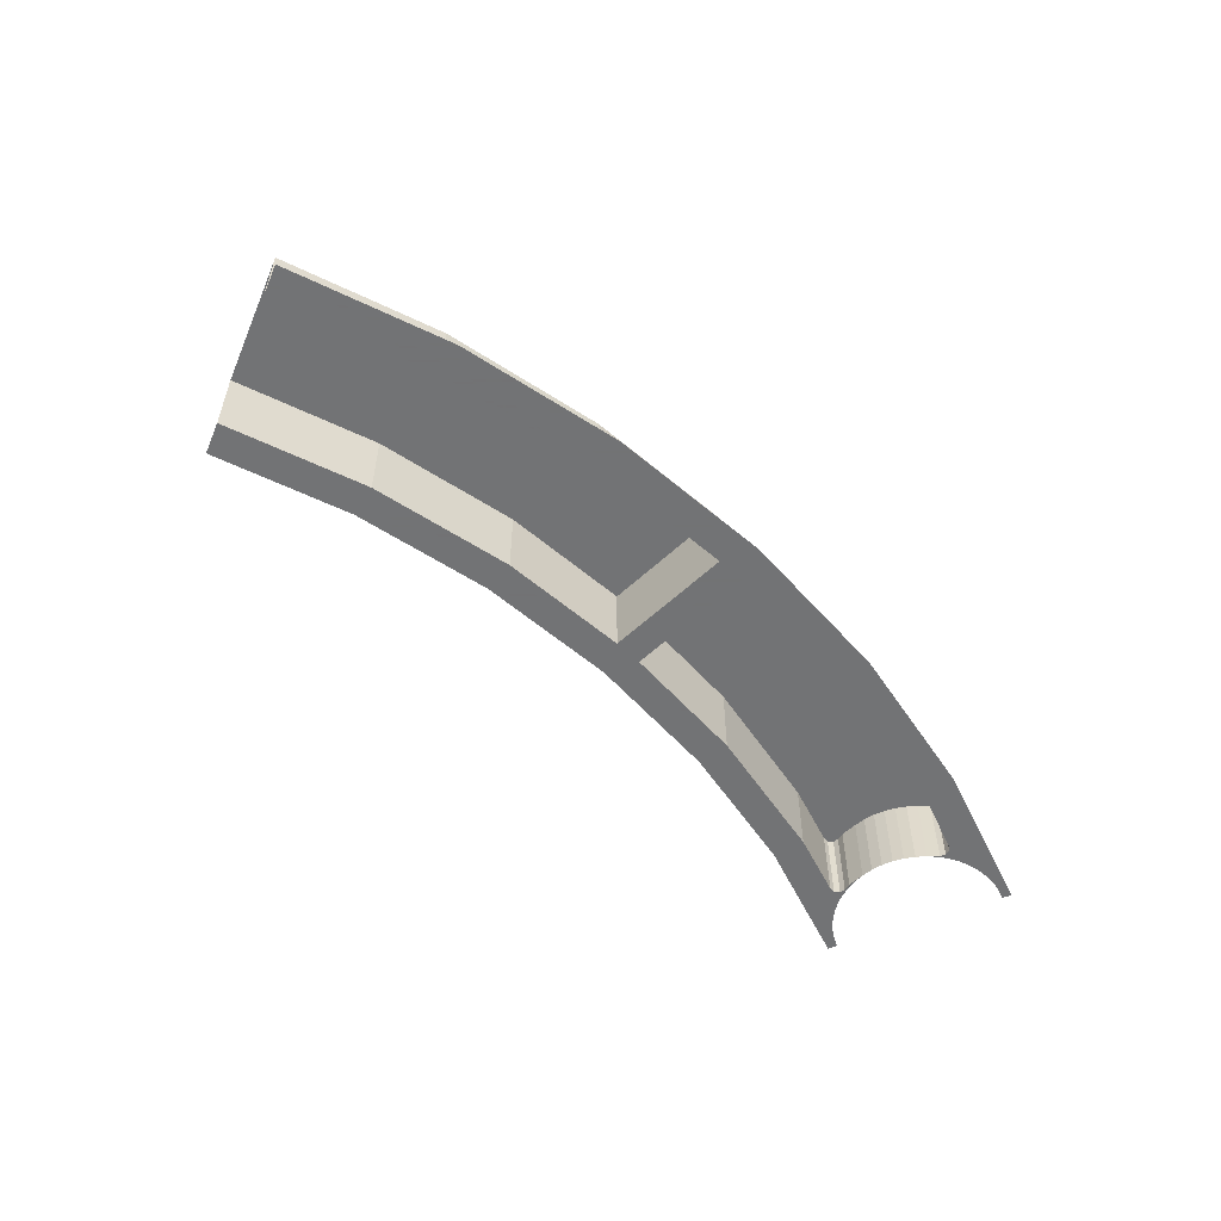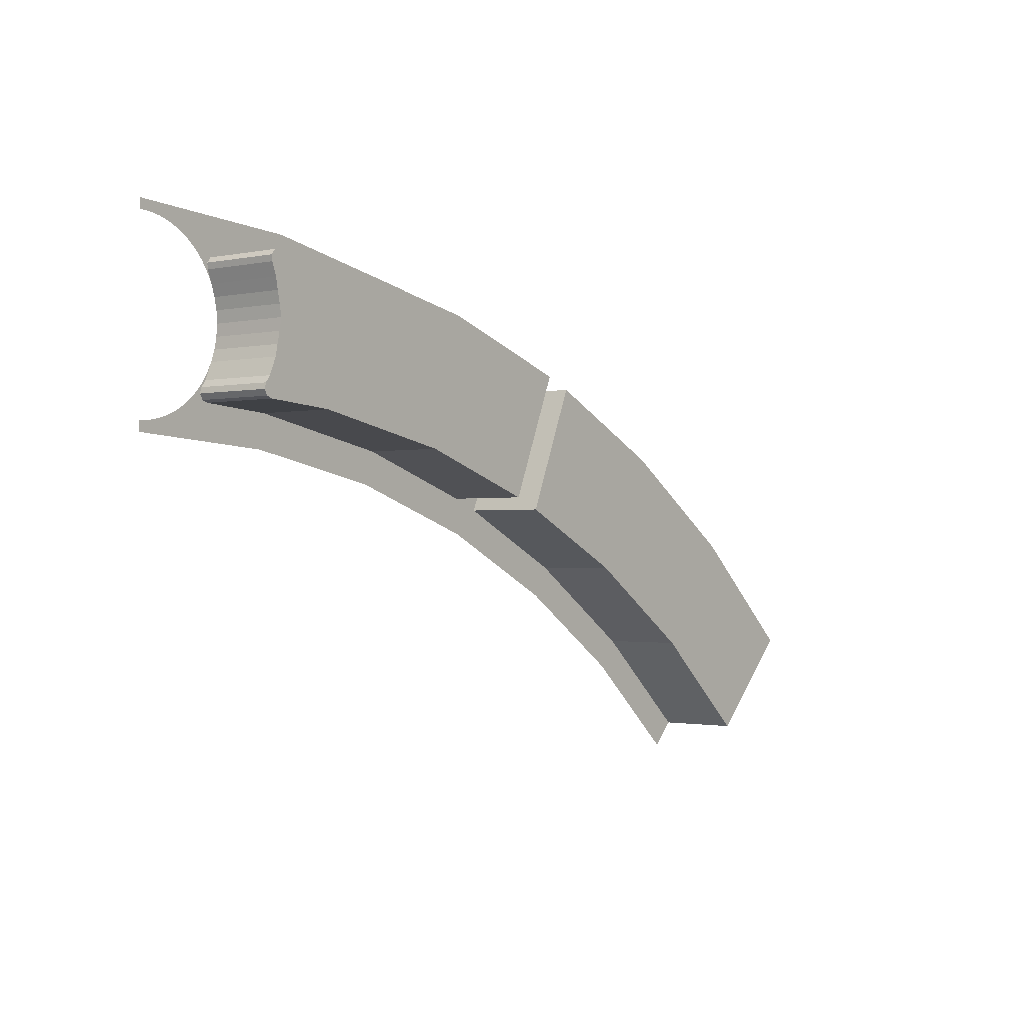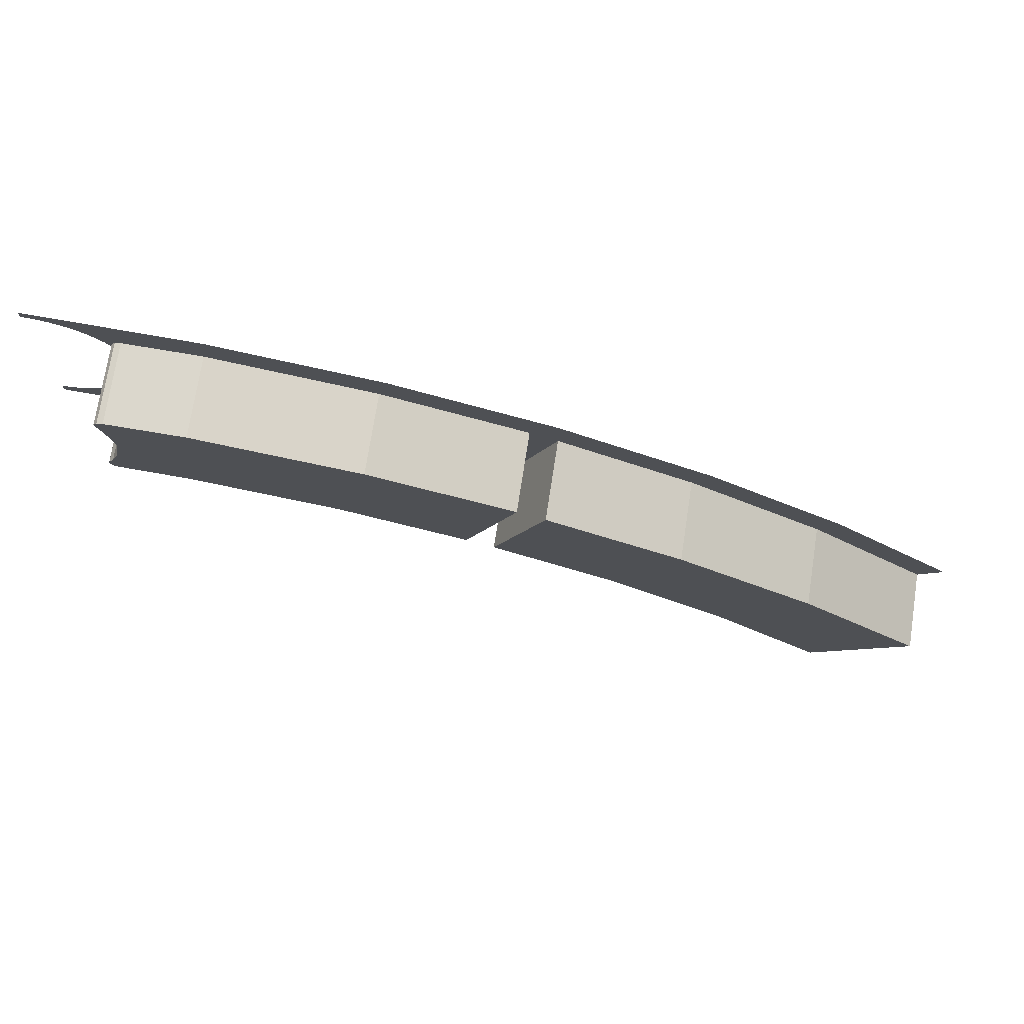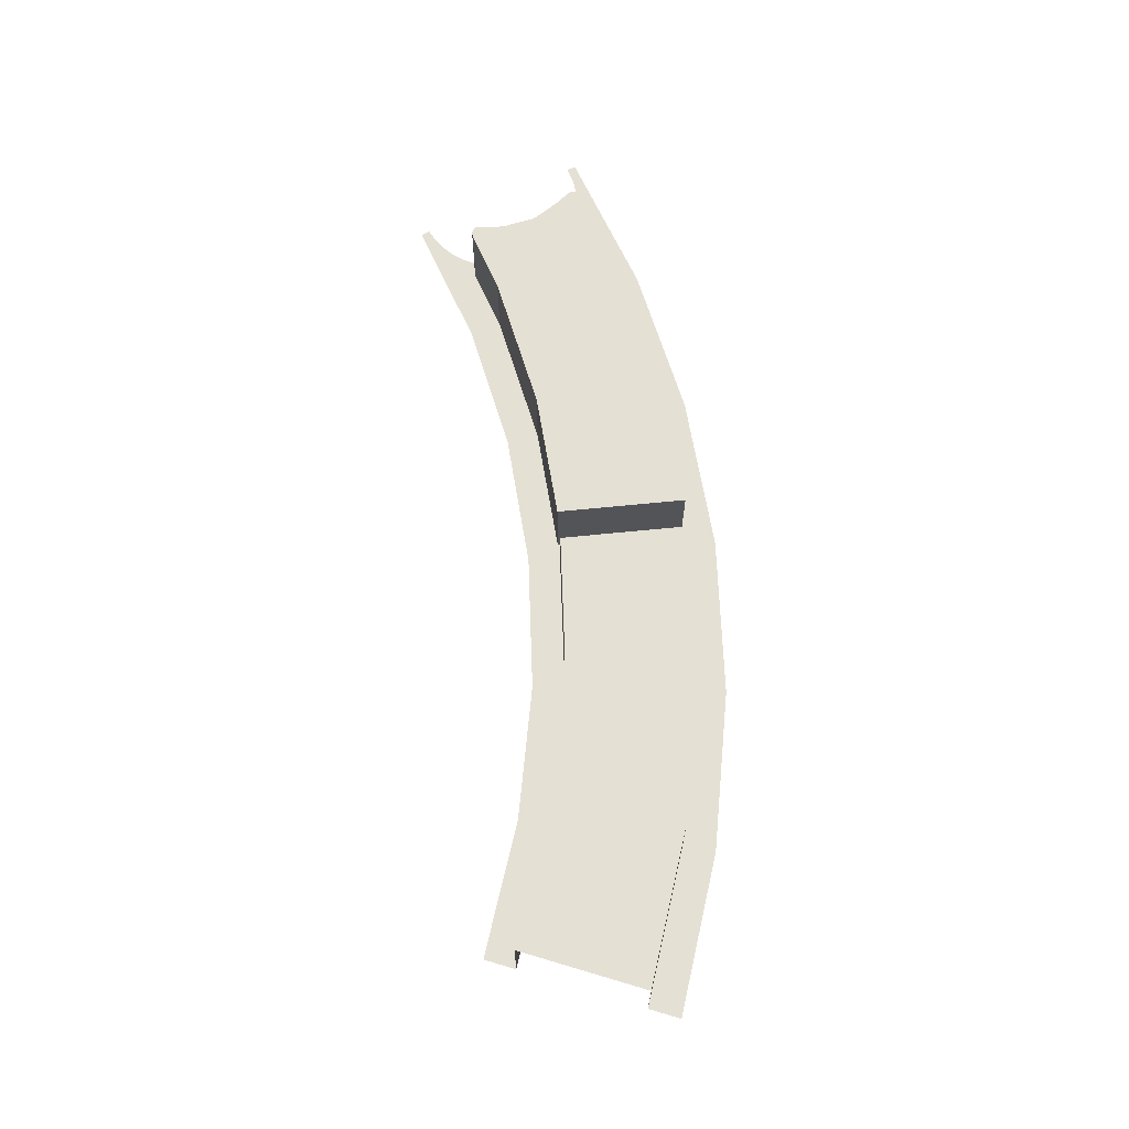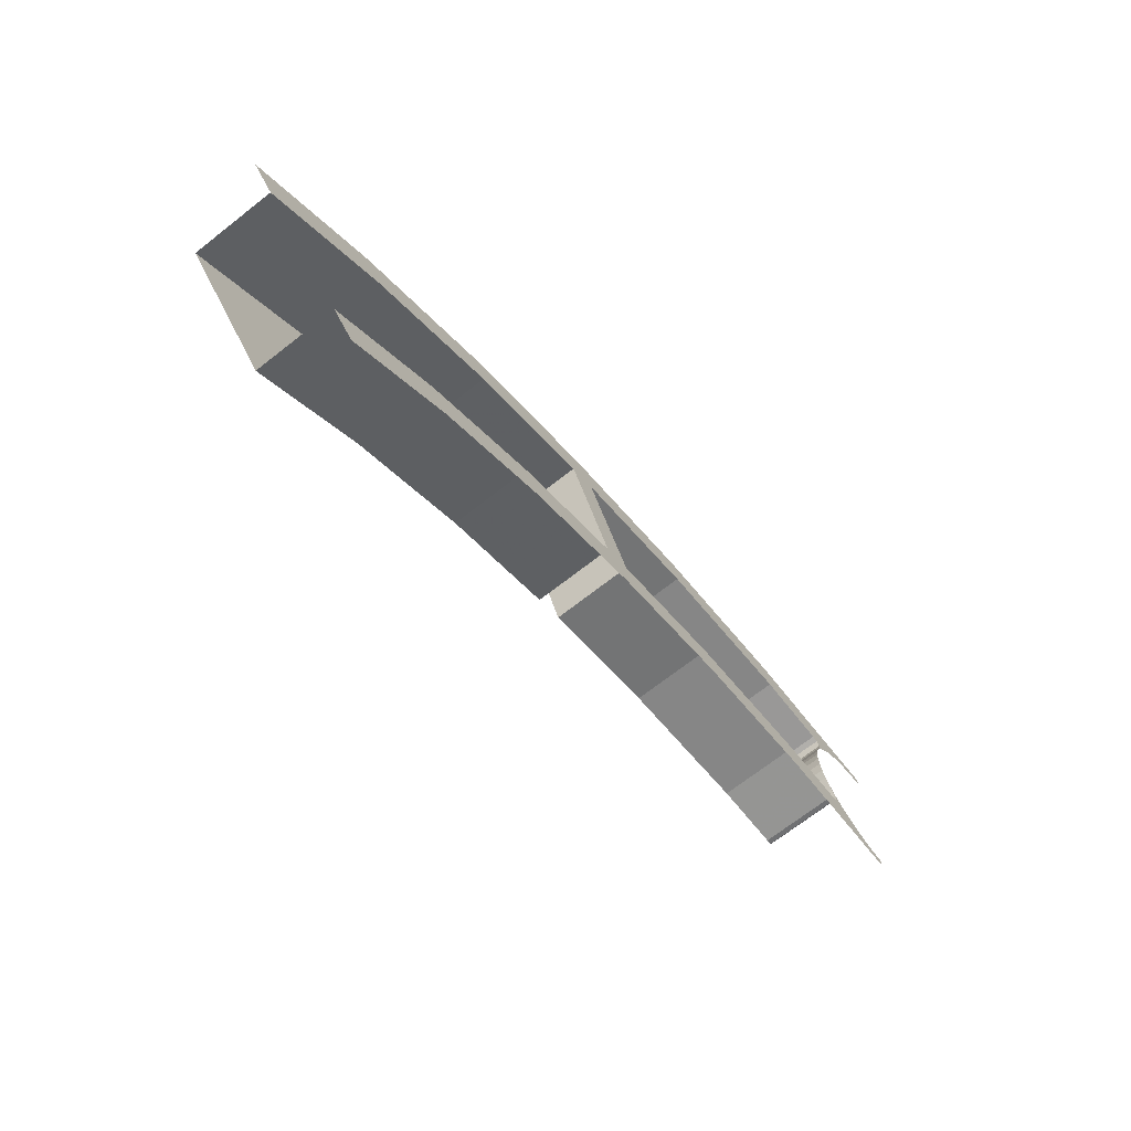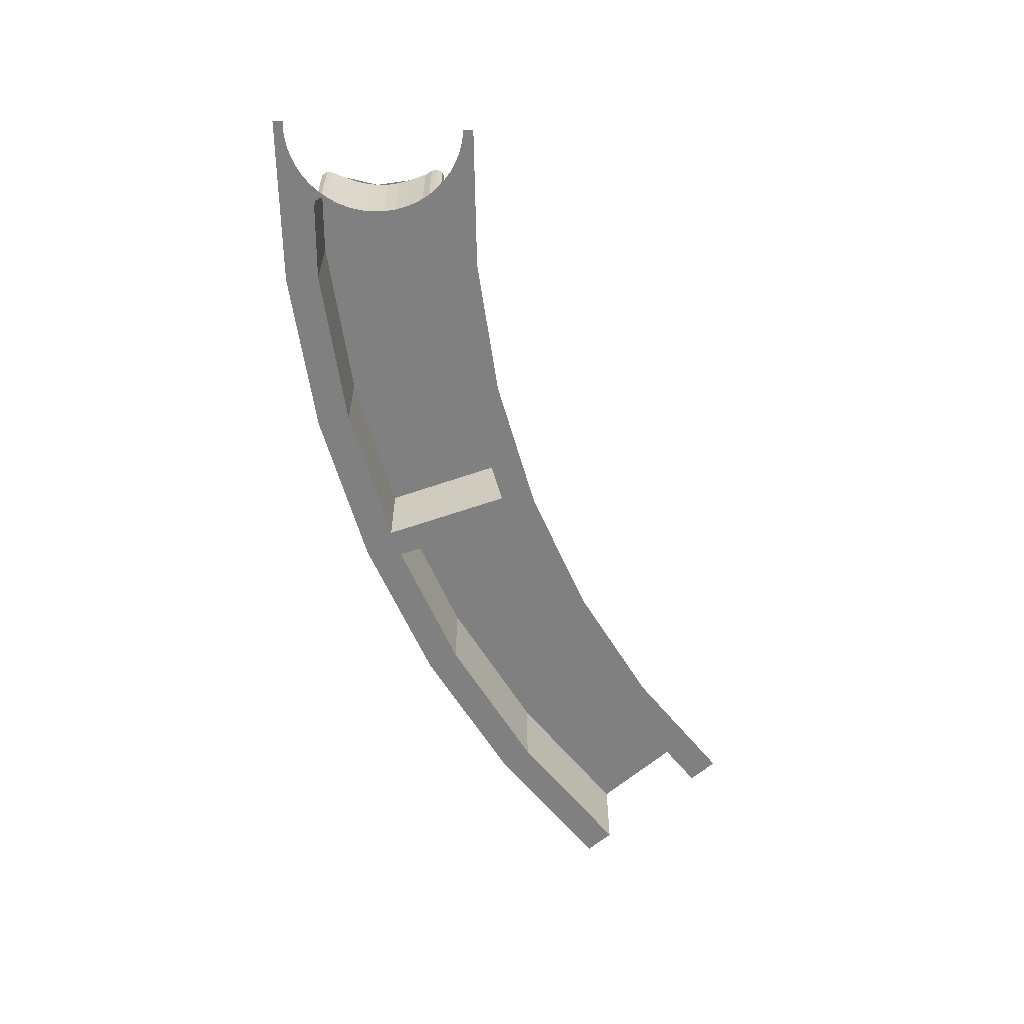
<metadata>
{"format":"obj","ext":"obj","renderer":"f3d","projection":"perspective","resolution":1024,"background":"white","views":[{"elev":-55.7,"azim":-68.0,"up":"+Y"},{"elev":-1.2,"azim":128.4,"up":"+Z"},{"elev":73.2,"azim":-171.2,"up":"+Z"},{"elev":65.6,"azim":-118.3,"up":"+Y"},{"elev":-70.6,"azim":-52.0,"up":"+Z"},{"elev":-60.1,"azim":87.2,"up":"+Y"}]}
</metadata>
<code>
v -0.4091 -0.5 6.289
v -0.4395 -0.5 6.296
v -0.4395 -0.1 6.296
v -0.4091 -0.1 6.289
v -0.3904 -0.5 6.264
v -0.4091 -0.5 6.289
v -0.4091 -0.1 6.289
v -0.3904 -0.1 6.264
v -0.3943 -0.5 6.235
v -0.3904 -0.5 6.264
v -0.3904 -0.1 6.264
v -0.3943 -0.1 6.235
v -0.4091 -0.1 6.289
v -0.3904 -0.1 6.264
v -0.3943 -0.1 6.235
v -0.4395 -0.1 6.296
v -0.4461 -0.5 6.059
v -0.45 -0.5 6
v -0.45 -0.1 6
v -0.4461 -0.1 6.059
v -0.4347 -0.5 6.116
v -0.4461 -0.5 6.059
v -0.4461 -0.1 6.059
v -0.4347 -0.1 6.116
v -0.4158 -0.5 6.172
v -0.4347 -0.5 6.116
v -0.4347 -0.1 6.116
v -0.4158 -0.1 6.172
v -0.3815 -0.5 6.255
v -0.357 -0.5 6.274
v -0.3182 -0.5 6.318
v -0.3897 -0.5 6.225
v -0.357 -0.5 6.274
v -0.3815 -0.5 6.255
v -0.4158 -0.5 6.172
v -0.3897 -0.5 6.225
v -0.3815 -0.5 6.255
v -0.3943 -0.1 6.235
v -0.4158 -0.1 6.172
v -0.4158 -0.5 6.172
v -0.3943 -0.5 6.235
v -0.3943 -0.5 6.235
v -0.4158 -0.5 6.172
v -0.3815 -0.5 6.255
v -0.3903 -0.5 6.264
v -0.3943 -0.5 6.235
v -0.3815 -0.5 6.255
v -0.3903 -0.5 6.264
v -0.3815 -0.5 6.255
v -0.3182 -0.5 6.318
v -0.3903 -0.5 6.264
v -0.3182 -0.5 6.318
v -0.4091 -0.5 6.289
v -0.4091 -0.5 6.289
v -0.3182 -0.5 6.318
v -0.4395 -0.5 6.296
v 0 -0.5 6.45
v -0.08951 -0.5 6.45
v -0.05872 -0.5 6.446
v -0.05872 -0.5 6.446
v -0.08951 -0.5 6.45
v -0.1165 -0.5 6.435
v -0.1722 -0.5 6.416
v -0.1165 -0.5 6.435
v -0.08951 -0.5 6.45
v -0.1722 -0.5 6.416
v -0.2549 -0.5 6.382
v -0.225 -0.5 6.39
v -0.225 -0.5 6.39
v -0.2549 -0.5 6.382
v -0.274 -0.5 6.357
v -0.3182 -0.5 6.318
v -0.274 -0.5 6.357
v -0.2549 -0.5 6.382
v -0.3182 -0.5 6.318
v -0.2549 -0.5 6.382
v -0.4395 -0.5 6.296
v -0.4461 -0.5 5.941
v -0.45 -0.5 6
v -0.45 -0.1 6
v -0.4461 -0.1 5.941
v -0.4347 -0.5 5.884
v -0.4461 -0.5 5.941
v -0.4461 -0.1 5.941
v -0.4347 -0.1 5.884
v -0.4158 -0.5 5.828
v -0.4347 -0.5 5.884
v -0.4347 -0.1 5.884
v -0.4158 -0.1 5.828
v -0.3815 -0.5 5.745
v -0.357 -0.5 5.726
v -0.3182 -0.5 5.682
v -0.3897 -0.5 5.775
v -0.357 -0.5 5.726
v -0.3815 -0.5 5.745
v -0.4158 -0.5 5.828
v -0.3897 -0.5 5.775
v -0.3815 -0.5 5.745
v -0.4158 -0.1 5.828
v -0.3815 -0.1 5.745
v -0.3815 -0.5 5.745
v -0.4158 -0.5 5.828
v -0.3578 -0.5 5.713
v -0.3815 -0.5 5.745
v -0.3815 -0.1 5.745
v -0.3578 -0.1 5.713
v -0.3648 -0.5 5.657
v -0.3941 -0.5 5.646
v -0.3941 -0.1 5.646
v -0.3648 -0.1 5.657
v -0.3498 -0.5 5.684
v -0.3648 -0.5 5.657
v -0.3648 -0.1 5.657
v -0.3498 -0.1 5.684
v -0.3578 -0.5 5.713
v -0.3498 -0.5 5.684
v -0.3498 -0.1 5.684
v -0.3578 -0.1 5.713
v -0.3648 -0.1 5.657
v -0.3498 -0.1 5.684
v -0.3578 -0.1 5.713
v -0.3941 -0.1 5.646
v -0.3815 -0.5 5.745
v -0.3578 -0.5 5.713
v -0.3182 -0.5 5.682
v -0.3182 -0.5 5.682
v -0.3578 -0.5 5.713
v -0.3498 -0.5 5.684
v -0.3182 -0.5 5.682
v -0.3498 -0.5 5.684
v -0.3648 -0.5 5.657
v -0.3182 -0.5 5.55
v -0.05872 -0.5 5.554
v 0 -0.5 5.55
v -0.3182 -0.5 5.55
v -0.1165 -0.5 5.565
v -0.05872 -0.5 5.554
v -0.3182 -0.5 5.55
v -0.1722 -0.5 5.584
v -0.1165 -0.5 5.565
v -0.3182 -0.5 5.55
v -0.225 -0.5 5.61
v -0.1722 -0.5 5.584
v -0.3182 -0.5 5.55
v -0.274 -0.5 5.643
v -0.225 -0.5 5.61
v -0.3182 -0.5 5.55
v -0.3182 -0.5 5.682
v -0.274 -0.5 5.643
v -0.3182 -0.5 5.682
v -0.3648 -0.5 5.657
v -0.3182 -0.5 5.55
v -0.3182 -0.5 5.55
v -0.3648 -0.5 5.657
v -0.3941 -0.5 5.646
v -0.3943 -0.1 6.235
v -0.4395 -0.1 6.296
v -0.4158 -0.1 6.172
v -0.4158 -0.1 6.172
v -0.4395 -0.1 6.296
v -0.8263 -0.1 6.277
v -0.4158 -0.1 6.172
v -0.8263 -0.1 6.277
v -0.45 -0.1 6
v -0.45 -0.1 6
v -0.8263 -0.1 6.277
v -0.7397 -0.1 5.619
v -0.45 -0.1 6
v -0.7397 -0.1 5.619
v -0.4158 -0.1 5.828
v -0.4158 -0.1 5.828
v -0.7397 -0.1 5.619
v -0.3815 -0.1 5.745
v -0.3815 -0.1 5.745
v -0.7397 -0.1 5.619
v -0.3941 -0.1 5.646
v -0.3815 -0.1 5.745
v -0.3941 -0.1 5.646
v -0.3578 -0.1 5.713
v -0.4395 -0.1 6.296
v -0.4395 -0.5 6.296
v -0.8263 -0.5 6.277
v -0.8263 -0.1 6.277
v -0.8263 -0.5 6.277
v -1.639 -0.5 6.116
v -1.639 -0.1 6.116
v -0.8263 -0.1 6.277
v -1.639 -0.5 6.116
v -2.352 -0.5 5.874
v -2.352 -0.1 5.874
v -1.639 -0.1 6.116
v -2.491 -0.5 5.817
v -3.166 -0.5 5.483
v -3.166 -0.1 5.483
v -2.491 -0.1 5.817
v -3.166 -0.5 5.483
v -3.855 -0.5 5.024
v -3.855 -0.1 5.024
v -3.166 -0.1 5.483
v -3.855 -0.5 5.024
v -4.477 -0.5 4.477
v -4.477 -0.1 4.477
v -3.855 -0.1 5.024
v -0.7397 -0.5 5.619
v -0.3941 -0.5 5.646
v -0.3941 -0.1 5.646
v -0.7397 -0.1 5.619
v -1.467 -0.1 5.475
v -1.467 -0.5 5.475
v -0.7397 -0.5 5.619
v -0.7397 -0.1 5.619
v -2.098 -0.1 5.261
v -2.098 -0.5 5.261
v -1.467 -0.5 5.475
v -1.467 -0.1 5.475
v -2.834 -0.1 4.909
v -2.834 -0.5 4.909
v -2.237 -0.5 5.204
v -2.237 -0.1 5.204
v -3.451 -0.1 4.497
v -3.451 -0.5 4.497
v -2.834 -0.5 4.909
v -2.834 -0.1 4.909
v -4.008 -0.1 4.008
v -4.008 -0.5 4.008
v -3.451 -0.5 4.497
v -3.451 -0.1 4.497
v -2.488 -0.5 6.005
v 0 -0.5 6.5
v -0.8482 -0.5 6.444
v -1.682 -0.5 6.278
v -4.596 -0.5 4.596
v -2.488 -0.5 6.005
v -3.25 -0.5 5.629
v -3.957 -0.5 5.157
v 0 -0.5 5.5
v -1.094 -0.5 5.5
v -0.7177 -0.5 5.453
v -0.7177 -0.5 5.453
v -1.094 -0.5 5.5
v -1.423 -0.5 5.312
v -2.105 -0.5 5.081
v -1.423 -0.5 5.312
v -1.094 -0.5 5.5
v -2.105 -0.5 5.081
v -3.116 -0.5 4.663
v -2.75 -0.5 4.763
v -2.75 -0.5 4.763
v -3.116 -0.5 4.663
v -3.348 -0.5 4.364
v -3.889 -0.5 3.889
v -3.348 -0.5 4.364
v -3.116 -0.5 4.663
v 0 -0.5 6.45
v 0 -0.5 6.5
v -0.08951 -0.5 6.45
v -0.08951 -0.5 6.45
v 0 -0.5 6.5
v -0.2549 -0.5 6.382
v -0.2549 -0.5 6.382
v 0 -0.5 6.5
v -0.8263 -0.5 6.277
v -0.2549 -0.5 6.382
v -0.8263 -0.5 6.277
v -0.4395 -0.5 6.296
v -0.8263 -0.5 6.277
v 0 -0.5 6.5
v -1.639 -0.5 6.116
v -1.639 -0.5 6.116
v 0 -0.5 6.5
v -2.488 -0.5 6.005
v -1.639 -0.5 6.116
v -2.488 -0.5 6.005
v -2.352 -0.5 5.874
v -2.491 -0.5 5.817
v -2.488 -0.5 6.005
v -3.166 -0.5 5.483
v -3.855 -0.5 5.024
v -3.166 -0.5 5.483
v -2.488 -0.5 6.005
v -4.596 -0.5 4.596
v -4.477 -0.5 4.477
v -3.855 -0.5 5.024
v -4.596 -0.5 4.596
v 0 -0.5 5.5
v 0 -0.5 5.55
v -0.3182 -0.5 5.55
v -1.094 -0.5 5.5
v -0.7397 -0.5 5.619
v -1.094 -0.5 5.5
v -0.3182 -0.5 5.55
v -0.3941 -0.5 5.646
v -1.094 -0.5 5.5
v -0.7397 -0.5 5.619
v -1.467 -0.5 5.475
v -1.094 -0.5 5.5
v -1.467 -0.5 5.475
v -2.098 -0.5 5.261
v -2.105 -0.5 5.081
v -2.105 -0.5 5.081
v -2.237 -0.5 5.204
v -2.834 -0.5 4.909
v -3.116 -0.5 4.663
v -3.451 -0.5 4.497
v -4.008 -0.5 4.008
v -3.889 -0.5 3.889
v -3.116 -0.5 4.663
v -3.451 -0.5 4.497
v -3.116 -0.5 4.663
v -2.834 -0.5 4.909
v -3.855 -0.1 5.024
v -4.477 -0.1 4.477
v -4.008 -0.1 4.008
v -3.451 -0.1 4.497
v -3.855 -0.1 5.024
v -3.451 -0.1 4.497
v -2.834 -0.1 4.909
v -3.166 -0.1 5.483
v -3.166 -0.1 5.483
v -2.834 -0.1 4.909
v -2.237 -0.1 5.204
v -2.491 -0.1 5.817
v -2.352 -0.1 5.874
v -2.098 -0.1 5.261
v -1.467 -0.1 5.475
v -1.639 -0.1 6.116
v -1.639 -0.1 6.116
v -1.467 -0.1 5.475
v -0.7397 -0.1 5.619
v -0.8263 -0.1 6.277
v -2.491 -0.5 5.817
v -2.491 -0.1 5.817
v -2.237 -0.1 5.204
v -2.237 -0.5 5.204
v -2.352 -0.5 5.874
v -2.098 -0.5 5.261
v -2.098 -0.1 5.261
v -2.352 -0.1 5.874
v -2.488 -0.5 6.005
v -2.491 -0.5 5.817
v -2.352 -0.5 5.874
v -2.237 -0.5 5.204
v -2.105 -0.5 5.081
v -2.098 -0.5 5.261
v -2.352 -0.5 5.874
v -2.491 -0.5 5.817
v -2.237 -0.5 5.204
v -2.098 -0.5 5.261
g mesh7025927
f 1 2 3
f 3 4 1
f 5 6 7
f 7 8 5
f 9 10 11
f 11 12 9
g mesh7025931
f 13 15 14
f 15 13 16
g mesh7025936
f 17 19 18
f 19 17 20
f 21 23 22
f 23 21 24
f 25 27 26
f 27 25 28
g mesh7025939
f 29 30 31
f 32 33 34
f 35 36 37
f 38 39 40
f 40 41 38
f 42 43 44
f 45 46 47
f 48 49 50
f 51 52 53
f 54 55 56
g mesh7025941
f 57 58 59
f 60 61 62
f 63 64 65
f 66 67 68
f 69 70 71
f 72 73 74
f 75 76 77
g mesh7025947
f 78 79 80
f 80 81 78
f 82 83 84
f 84 85 82
f 86 87 88
f 88 89 86
g mesh7025950
f 90 92 91
f 93 95 94
f 96 98 97
f 99 100 101
f 101 102 99
f 103 104 105
f 105 106 103
g mesh7025954
f 107 109 108
f 109 107 110
f 111 113 112
f 113 111 114
f 115 117 116
f 117 115 118
g mesh7025958
f 119 120 121
f 121 122 119
f 123 124 125
f 126 127 128
f 129 130 131
g mesh7025960
f 132 134 133
f 135 137 136
f 138 140 139
f 141 143 142
f 144 146 145
f 147 149 148
f 150 151 152
f 153 154 155
f 156 157 158
f 159 160 161
f 162 163 164
f 165 166 167
f 168 169 170
f 171 172 173
f 174 175 176
f 177 178 179
g mesh7025962
f 180 181 182
f 182 183 180
f 184 185 186
f 186 187 184
f 188 189 190
f 190 191 188
f 192 193 194
f 194 195 192
f 196 197 198
f 198 199 196
f 200 201 202
f 202 203 200
f 204 205 206
f 206 207 204
f 208 209 210
f 210 211 208
f 212 213 214
f 214 215 212
f 216 217 218
f 218 219 216
f 220 221 222
f 222 223 220
f 224 225 226
f 226 227 224
g mesh7025964
f 228 229 230
f 230 231 228
f 232 233 234
f 234 235 232
g mesh7025966
f 236 237 238
f 239 240 241
f 242 243 244
f 245 246 247
f 248 249 250
f 251 252 253
g mesh7025968
f 254 255 256
f 257 258 259
f 260 261 262
f 263 264 265
f 266 267 268
f 269 270 271
f 272 273 274
f 275 276 277
f 278 279 280
f 280 281 278
f 282 283 284
f 285 286 287
f 287 288 285
f 289 290 291
f 291 292 289
f 293 294 295
f 296 297 298
f 298 299 296
f 300 301 302
f 302 303 300
f 304 305 306
f 306 307 304
f 308 309 310
g mesh7025969
f 311 312 313
f 313 314 311
f 315 316 317
f 317 318 315
f 319 320 321
f 321 322 319
f 323 324 325
f 325 326 323
f 327 328 329
f 329 330 327
g mesh7025970
f 331 332 333
f 333 334 331
f 335 336 337
f 337 338 335
f 339 340 341
f 342 343 344
f 345 346 347
f 347 348 345

</code>
